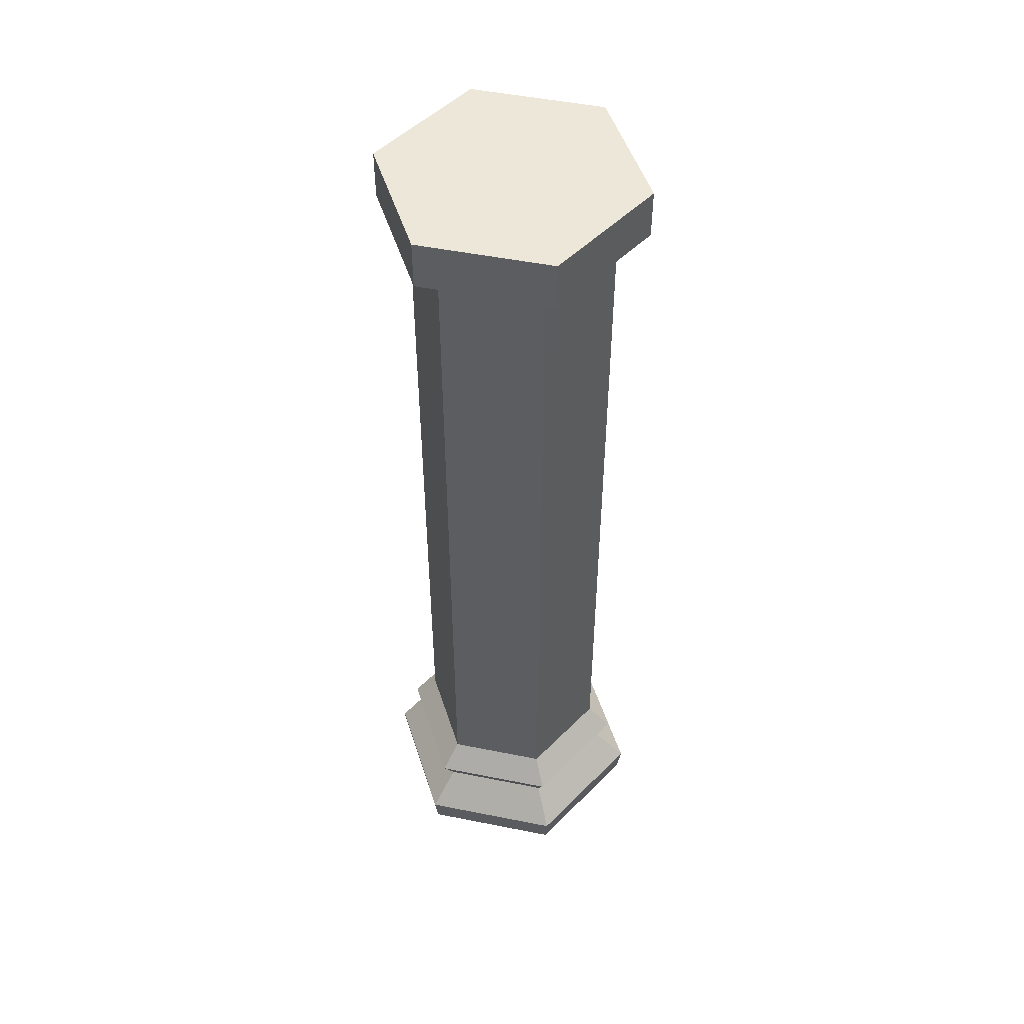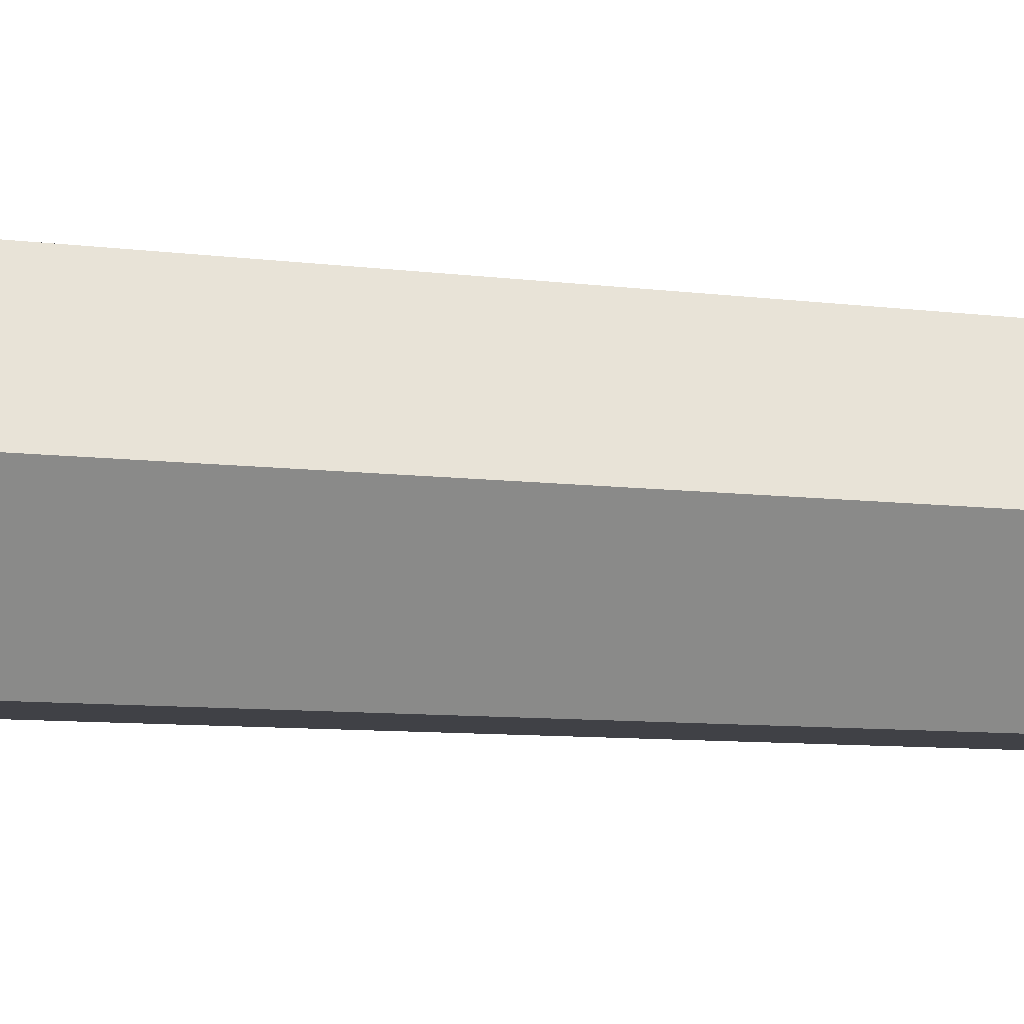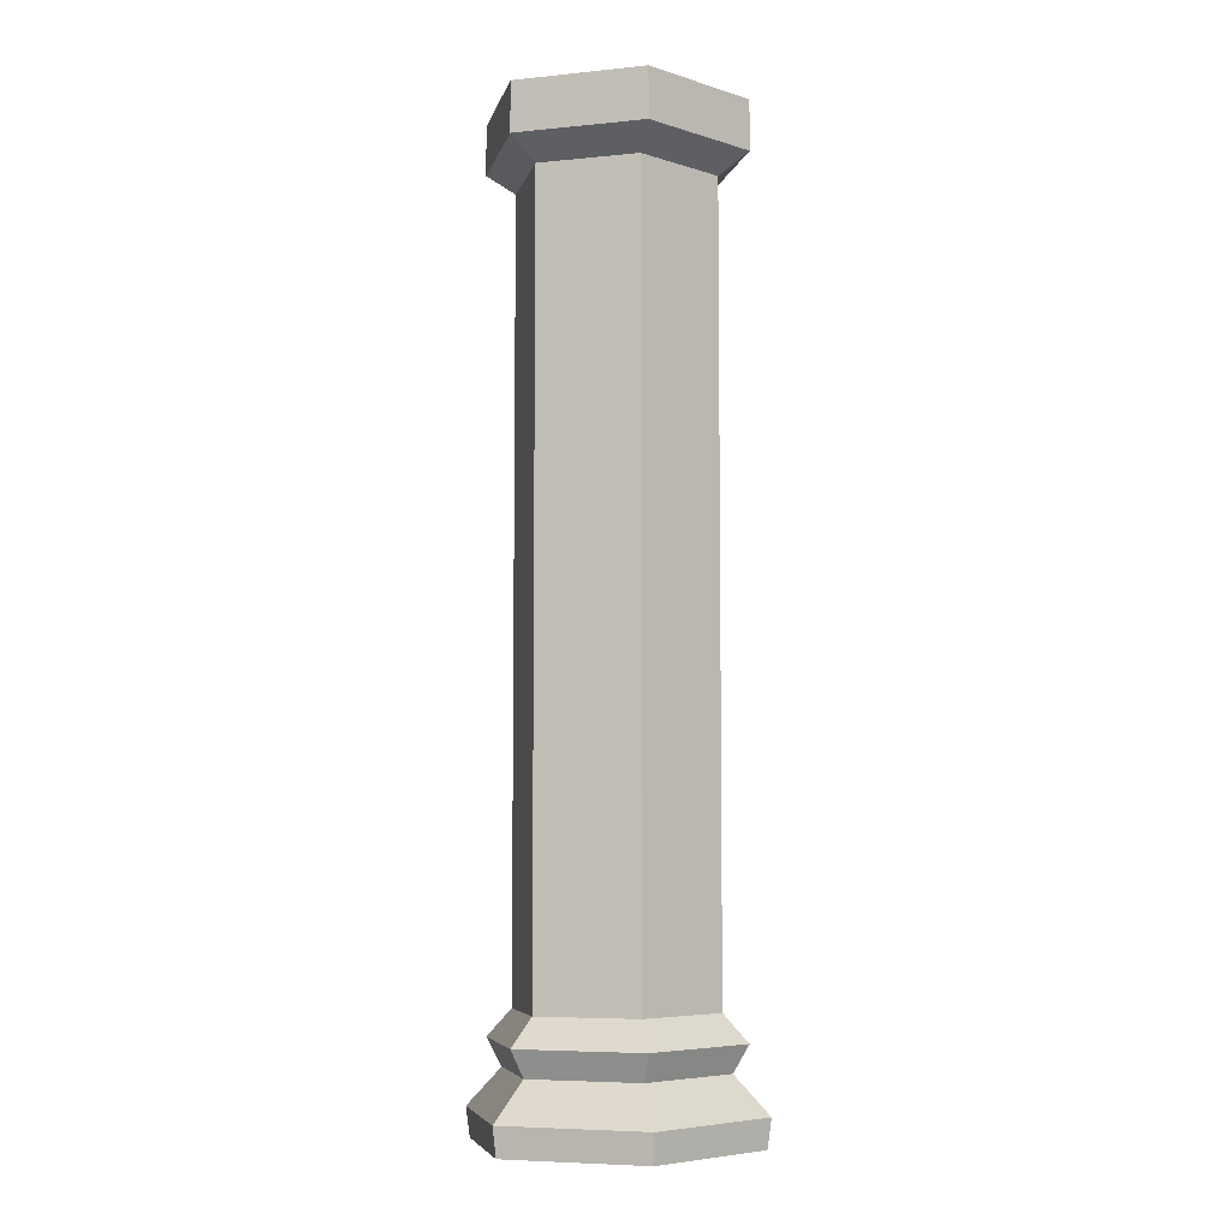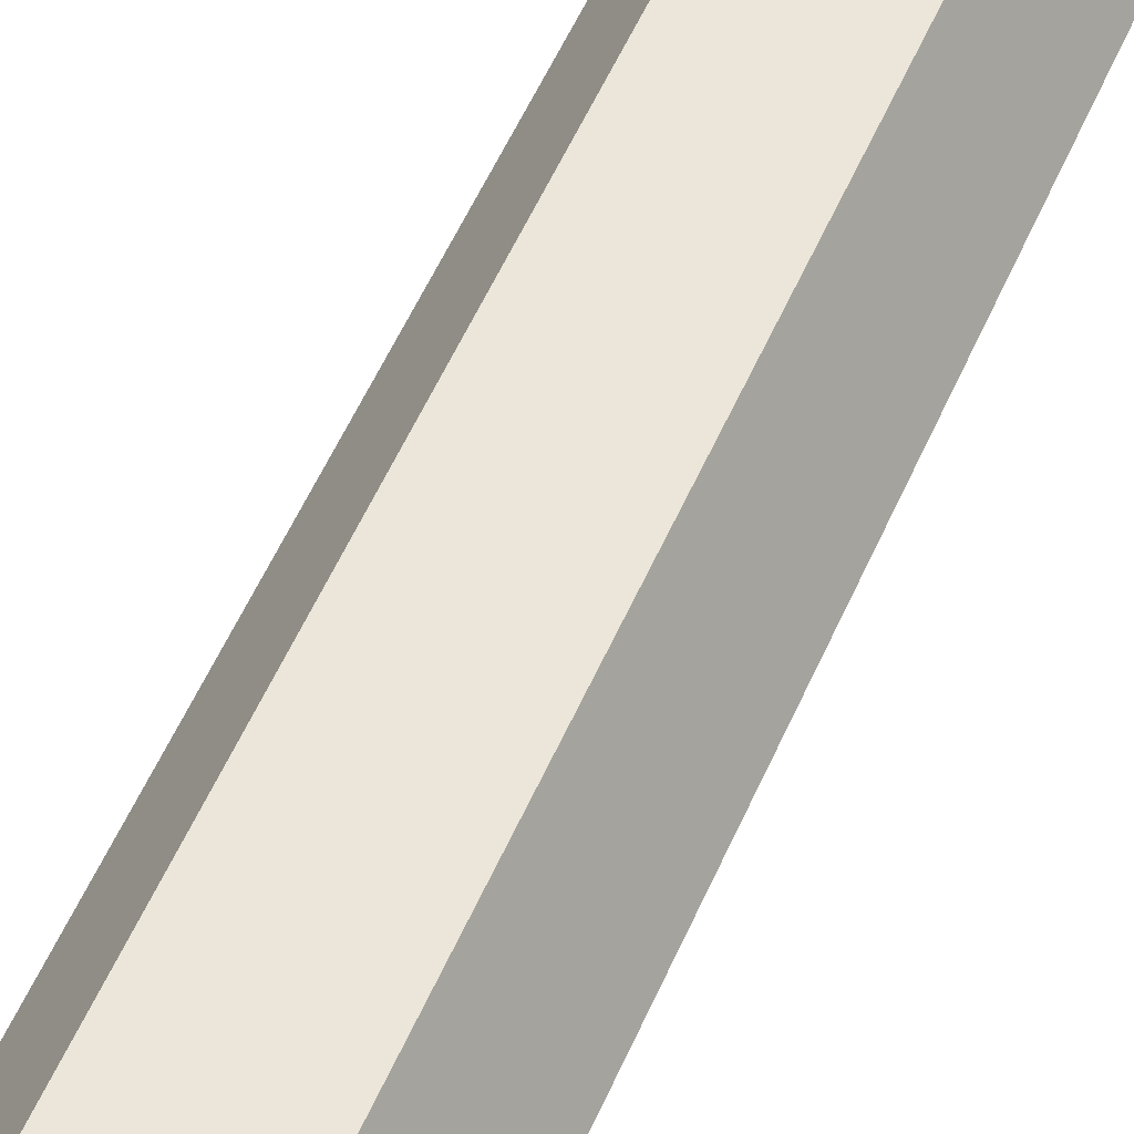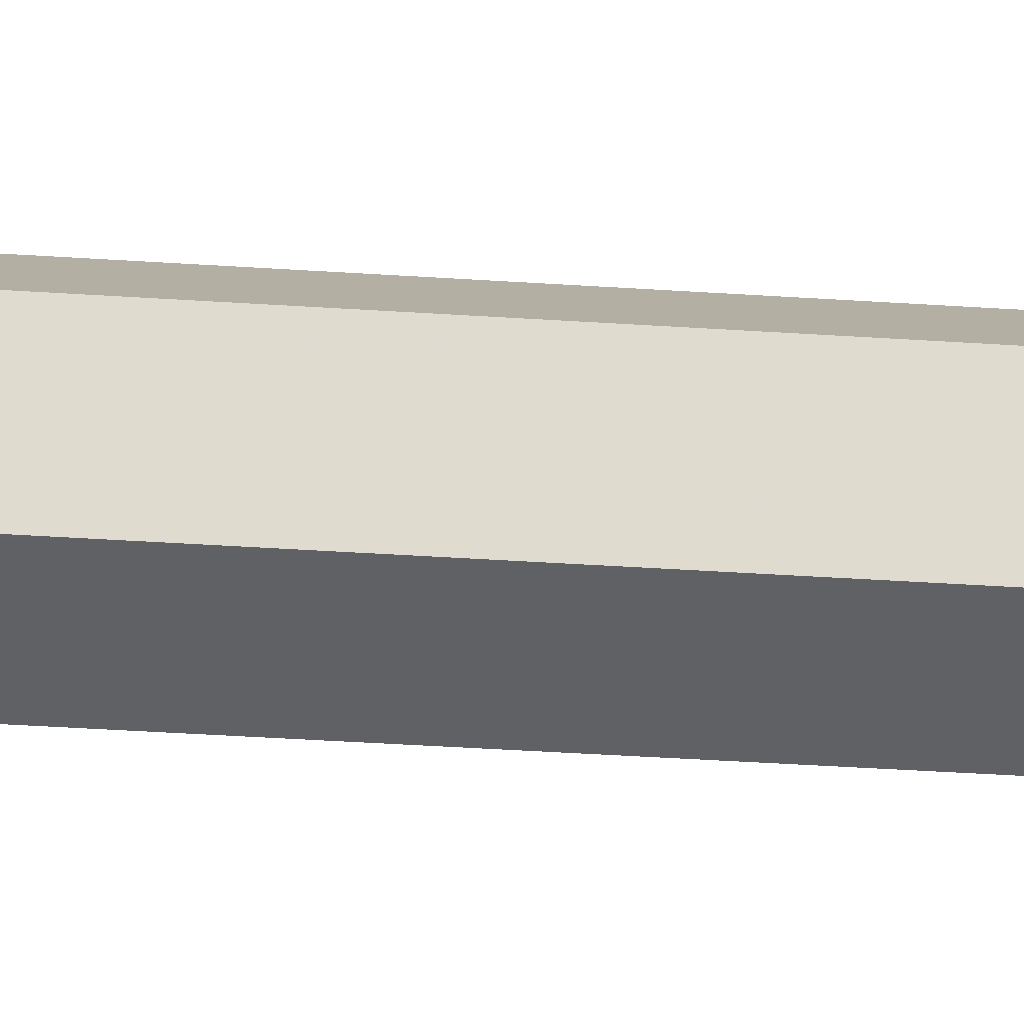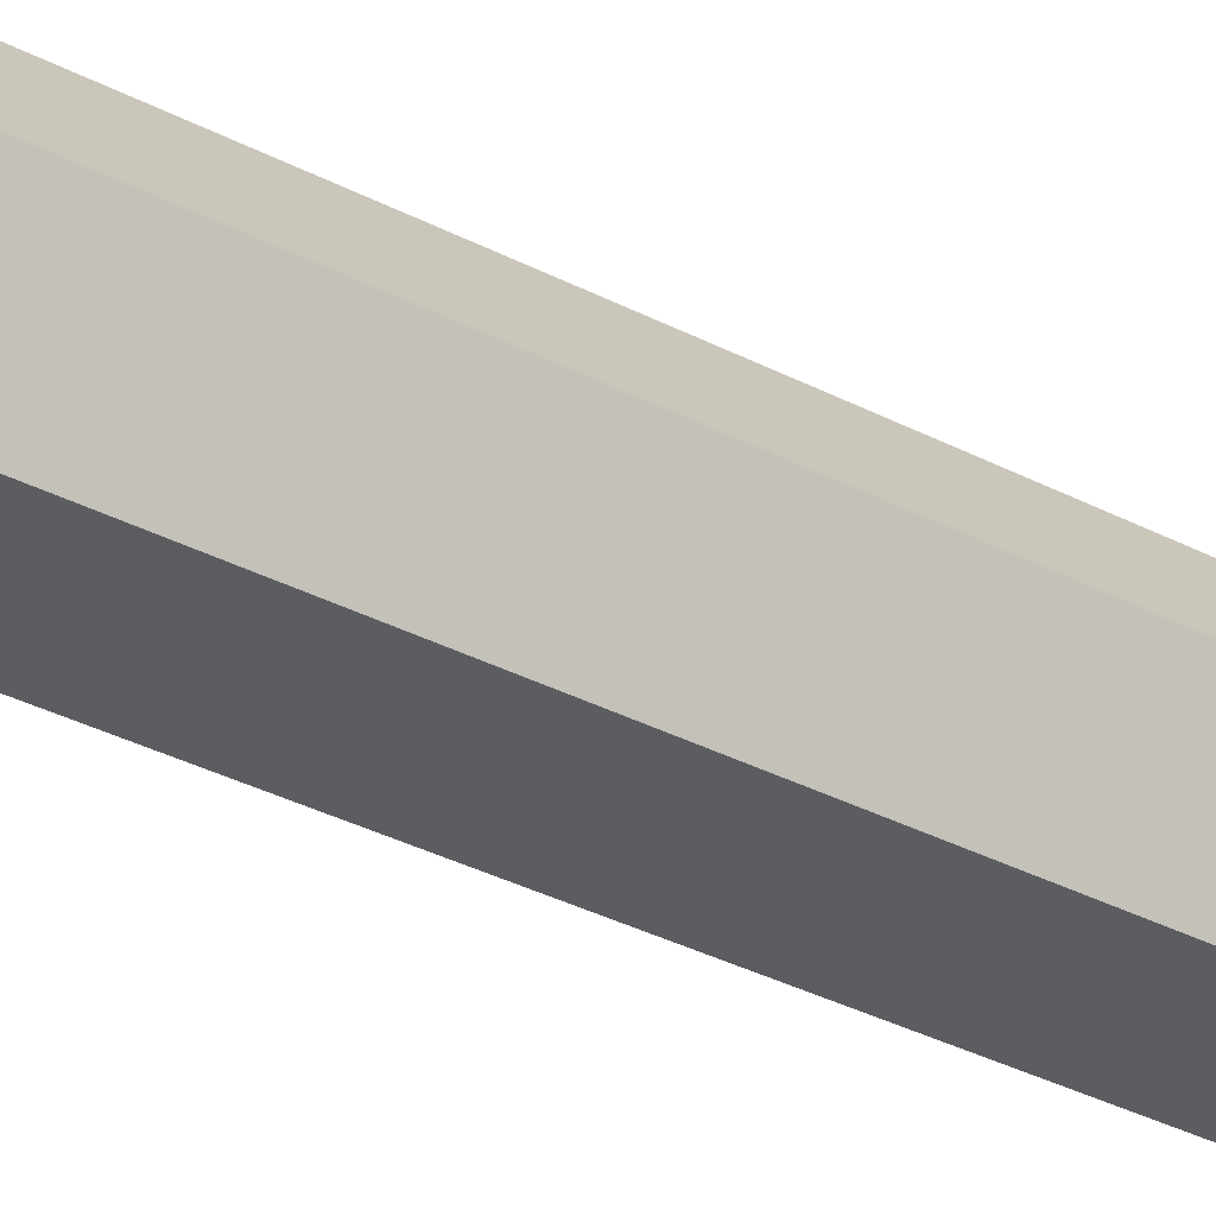
<metadata>
{"format":"obj","ext":"obj","renderer":"f3d","projection":"perspective","resolution":1024,"background":"white","views":[{"elev":50.1,"azim":-167.7,"up":"+Z"},{"elev":-6.0,"azim":-116.9,"up":"+Y"},{"elev":-6.0,"azim":-43.1,"up":"+Z"},{"elev":56.0,"azim":-156.4,"up":"+Y"},{"elev":-49.1,"azim":-94.0,"up":"+Y"},{"elev":-37.1,"azim":-123.4,"up":"+Y"}]}
</metadata>
<code>
g xila_yewai_45_zhuzi_01
v 17.97 -0.02113 0
v 18.48 -0.02173 3.652
v 9.221 -16.01 3.652
v 8.965 -15.57 0
v 9.002 15.55 0
v 9.259 15.99 3.652
v -8.965 15.57 0
v -9.221 16.01 3.652
v 9.259 15.99 3.652
v 9.002 15.55 0
v -17.97 0.02113 0
v -18.48 0.02173 3.652
v -9.002 -15.55 0
v -9.259 -15.99 3.652
v -9.259 -15.99 3.652
v -9.002 -15.55 0
v -8.361 -14.44 122.6
v 8.327 -14.46 122.6
v 16.69 -0.01962 122.6
v 8.361 14.44 122.6
v -8.327 14.46 122.6
v -16.69 0.01962 122.6
v 16.69 -0.01962 116.3
v 8.327 -14.46 116.3
v 6.386 -11.09 113.6
v 12.8 -0.01505 113.6
v 8.361 14.44 116.3
v 6.412 11.08 113.6
v -8.327 14.46 116.3
v 8.361 14.44 116.3
v 6.412 11.08 113.6
v -6.386 11.09 113.6
v -16.69 0.01962 116.3
v -12.8 0.01505 113.6
v -8.361 -14.44 116.3
v -6.412 -11.08 113.6
v -8.361 -14.44 116.3
v -6.412 -11.08 113.6
v 16.69 -0.01962 122.6
v 8.327 -14.46 122.6
v 8.327 -14.46 116.3
v 16.69 -0.01962 116.3
v 8.361 14.44 122.6
v 8.361 14.44 116.3
v -8.327 14.46 122.6
v 8.361 14.44 122.6
v 8.361 14.44 116.3
v -8.327 14.46 116.3
v -16.69 0.01962 122.6
v -16.69 0.01962 116.3
v -8.361 -14.44 122.6
v -8.361 -14.44 116.3
v -8.361 -14.44 122.6
v -8.361 -14.44 116.3
v 12.8 -0.01505 113.6
v 6.386 -11.09 113.6
v 6.386 -11.09 15.17
v 12.8 -0.01505 15.17
v 6.412 11.08 113.6
v 6.412 11.08 15.17
v -6.386 11.09 113.6
v 6.412 11.08 113.6
v 6.412 11.08 15.17
v -6.386 11.09 15.17
v -12.8 0.01505 113.6
v -12.8 0.01505 15.17
v -6.412 -11.08 113.6
v -6.412 -11.08 15.17
v -6.412 -11.08 113.6
v -6.412 -11.08 15.17
v 15.97 -0.01878 11.76
v 7.967 -13.84 11.76
v 6.991 -12.14 8.347
v 14.01 -0.01647 8.347
v 8 13.82 11.76
v 7.019 12.12 8.347
v -7.967 13.84 11.76
v 8 13.82 11.76
v 7.019 12.12 8.347
v -6.991 12.14 8.347
v -15.97 0.01877 11.76
v -14.01 0.01647 8.347
v -8 -13.82 11.76
v -7.019 -12.12 8.347
v -8 -13.82 11.76
v -7.019 -12.12 8.347
v 12.8 -0.01505 15.17
v 6.386 -11.09 15.17
v 6.412 11.08 15.17
v -6.386 11.09 15.17
v 6.412 11.08 15.17
v -12.8 0.01505 15.17
v -6.412 -11.08 15.17
v -6.412 -11.08 15.17
v 14.01 -0.01647 8.347
v 6.991 -12.14 8.347
v 7.019 12.12 8.347
v 14.01 -0.01647 8.347
v -6.991 12.14 8.347
v 7.019 12.12 8.347
v -14.01 0.01647 8.347
v -6.991 12.14 8.347
v -7.019 -12.12 8.347
v -14.01 0.01647 8.347
v 6.991 -12.14 8.347
v -7.019 -12.12 8.347
f 1 2 3
f 3 4 1
f 5 6 2
f 2 1 5
f 7 8 9
f 9 10 7
f 11 12 8
f 8 7 11
f 13 14 12
f 12 11 13
f 4 3 15
f 15 16 4
f 17 18 19
f 19 20 21
f 17 19 21
f 17 21 22
f 23 24 25
f 25 26 23
f 27 23 26
f 26 28 27
f 29 30 31
f 31 32 29
f 33 29 32
f 32 34 33
f 35 33 34
f 34 36 35
f 24 37 38
f 38 25 24
f 39 40 41
f 41 42 39
f 43 39 42
f 42 44 43
f 45 46 47
f 47 48 45
f 49 45 48
f 48 50 49
f 51 49 50
f 50 52 51
f 40 53 54
f 54 41 40
f 55 56 57
f 57 58 55
f 59 55 58
f 58 60 59
f 61 62 63
f 63 64 61
f 65 61 64
f 64 66 65
f 67 65 66
f 66 68 67
f 56 69 70
f 70 57 56
f 71 72 73
f 73 74 71
f 75 71 74
f 74 76 75
f 77 78 79
f 79 80 77
f 81 77 80
f 80 82 81
f 83 81 82
f 82 84 83
f 72 85 86
f 86 73 72
f 87 88 72
f 72 71 87
f 89 87 71
f 71 75 89
f 90 91 78
f 78 77 90
f 92 90 77
f 77 81 92
f 93 92 81
f 81 83 93
f 88 94 85
f 85 72 88
f 95 96 3
f 3 2 95
f 97 98 2
f 2 6 97
f 99 100 9
f 9 8 99
f 101 102 8
f 8 12 101
f 103 104 12
f 12 14 103
f 105 106 15
f 15 3 105

</code>
